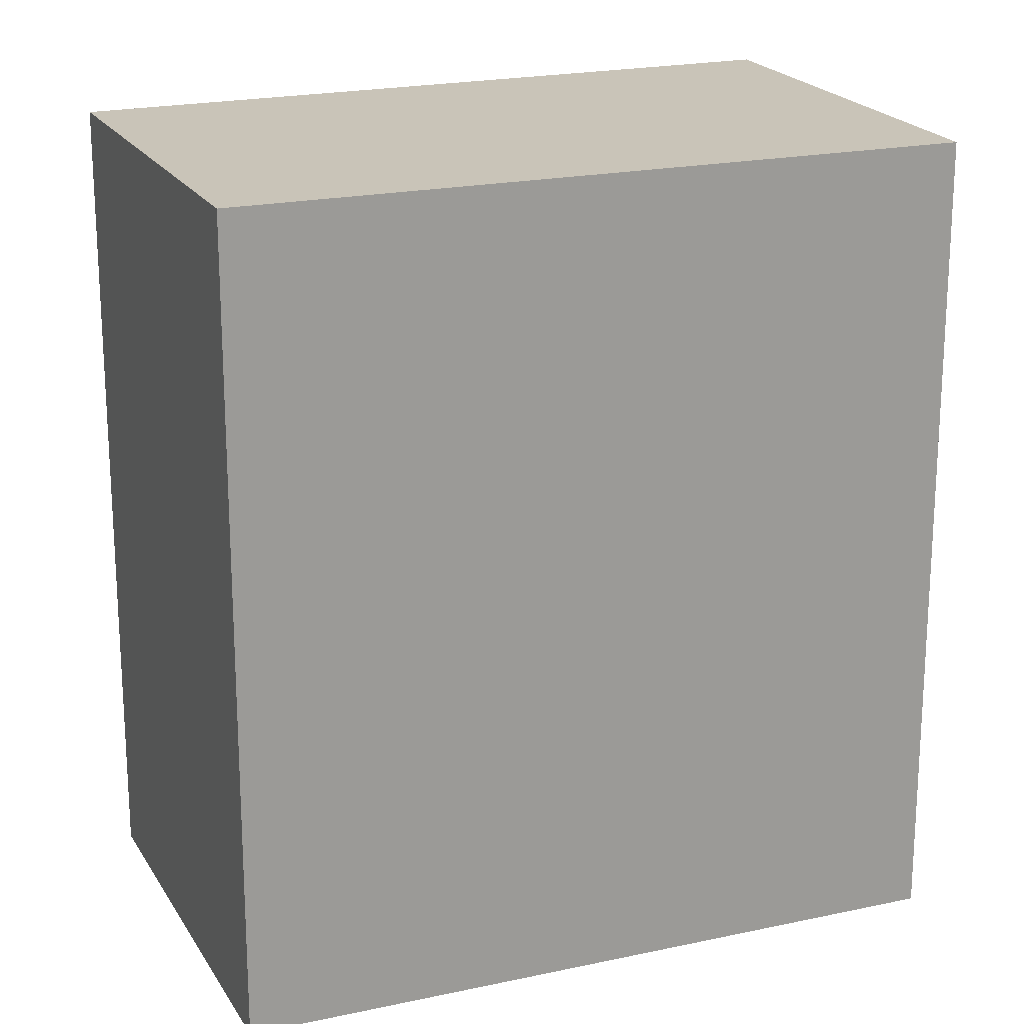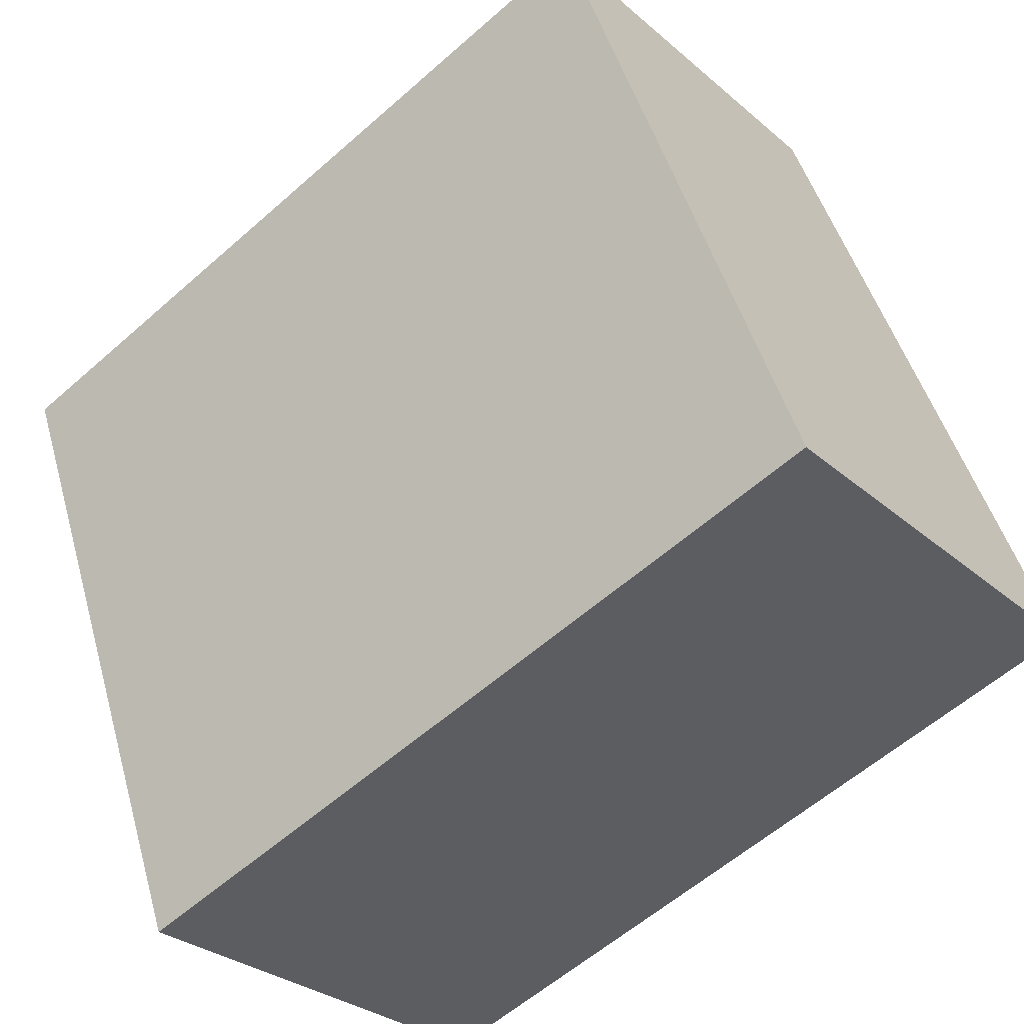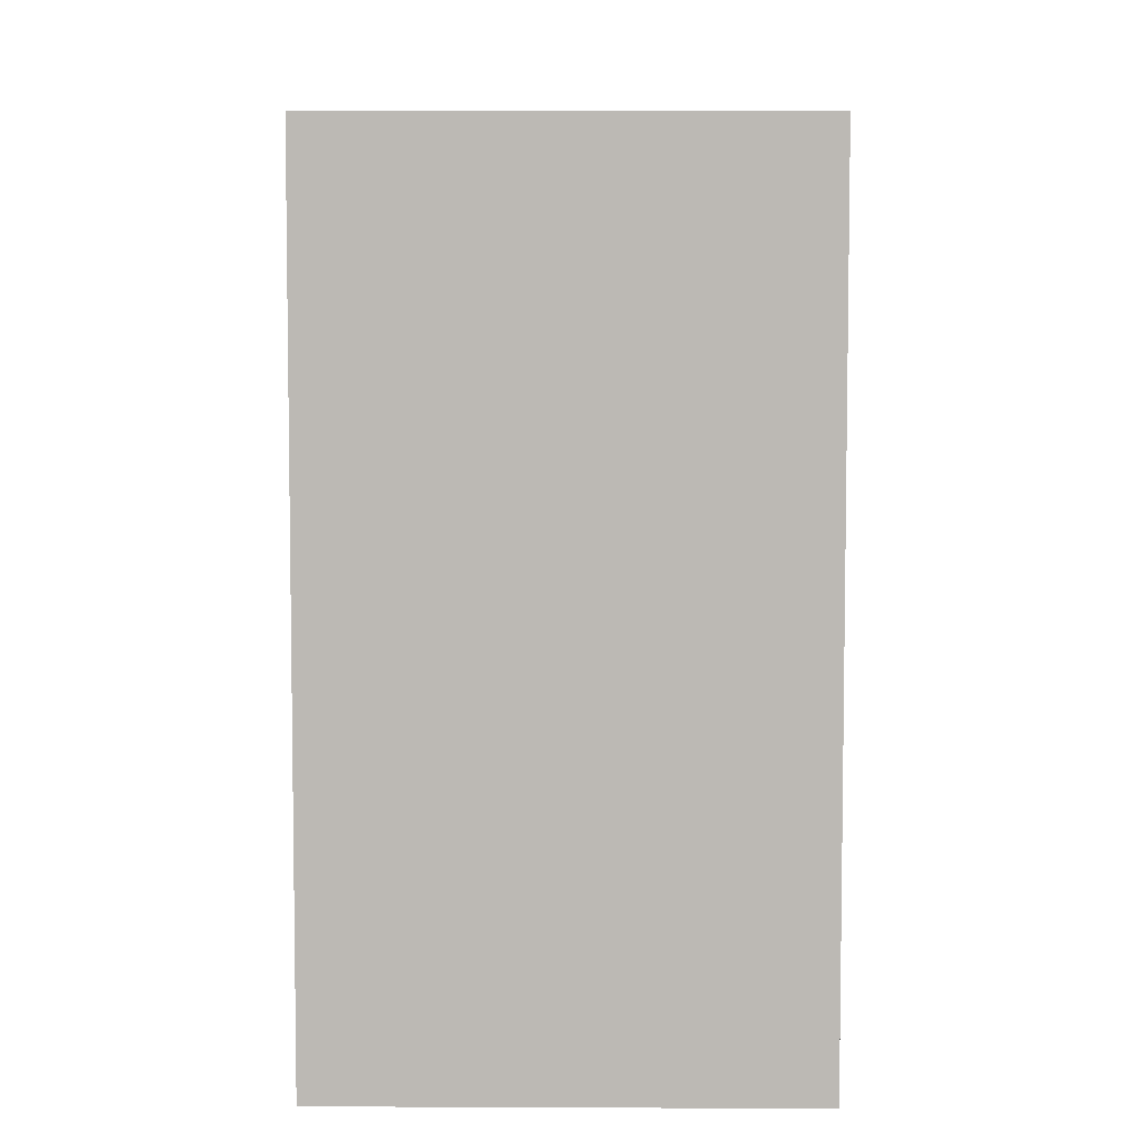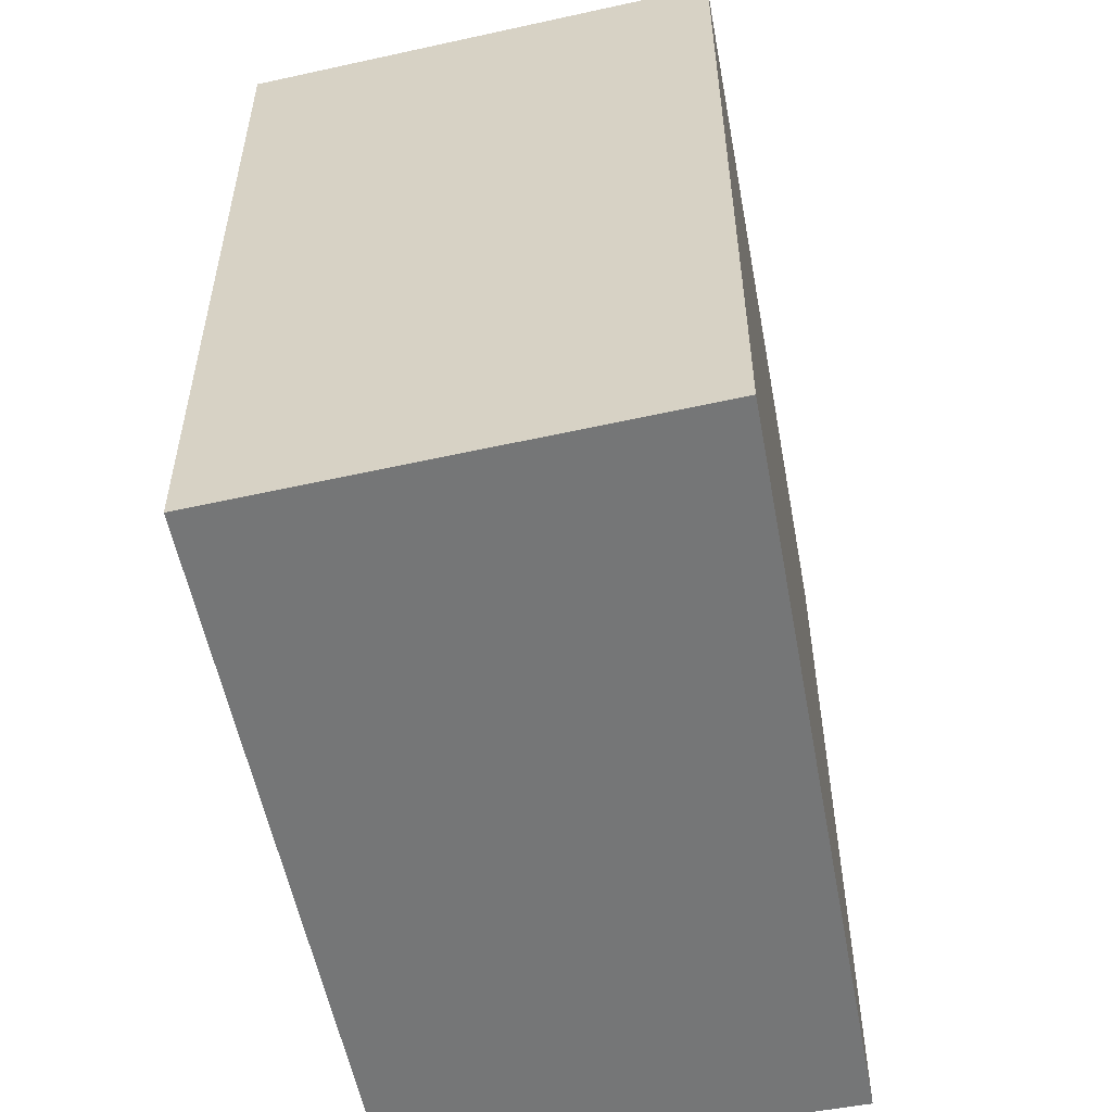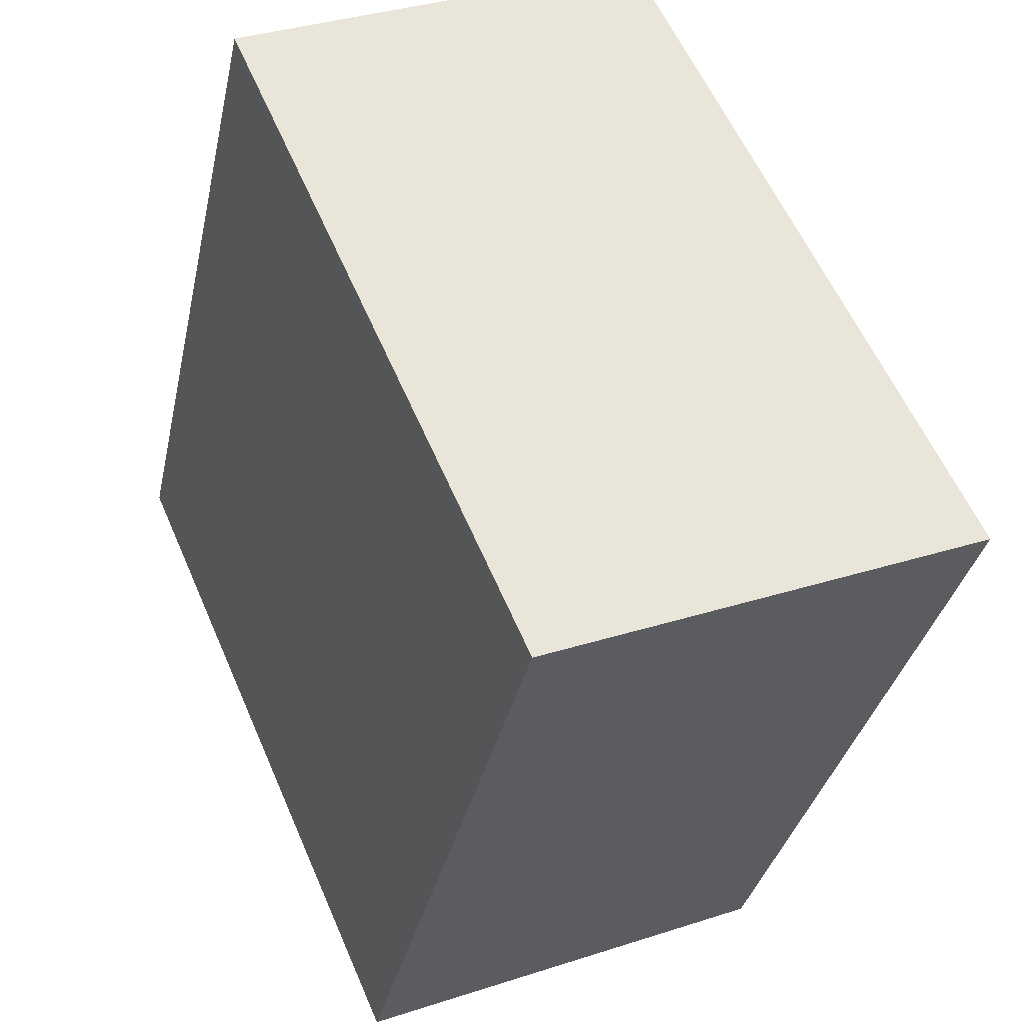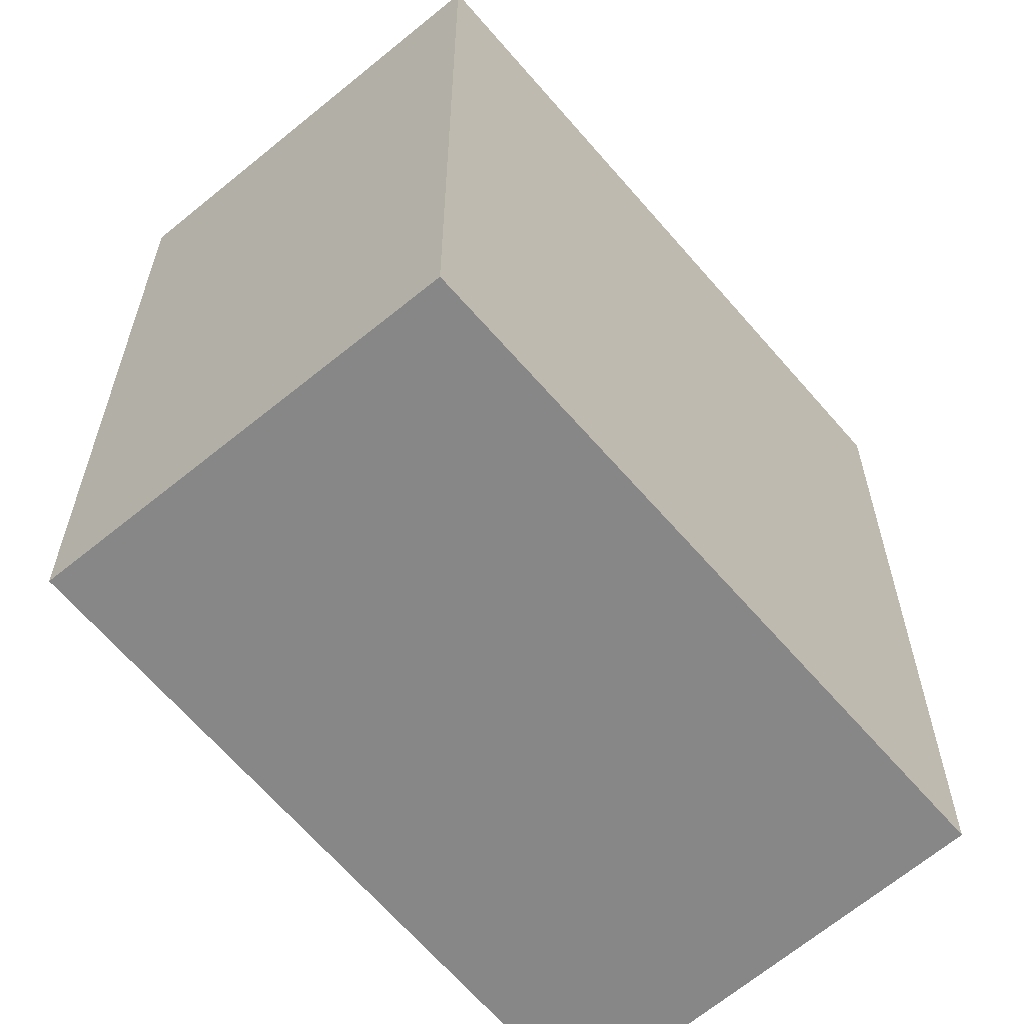
<metadata>
{"format":"obj","ext":"obj","renderer":"f3d","projection":"perspective","resolution":1024,"background":"white","views":[{"elev":20.2,"azim":92.1,"up":"+Y"},{"elev":-58.8,"azim":132.3,"up":"+Z"},{"elev":6.6,"azim":25.5,"up":"+Y"},{"elev":-56.7,"azim":-144.4,"up":"+Y"},{"elev":-34.0,"azim":168.1,"up":"+Z"},{"elev":-62.4,"azim":64.4,"up":"+Y"}]}
</metadata>
<code>
v  2.53 4.774 -1.05
v  1.87 4.774 3.96
v  4.26 4.774 2.86
v  0 4.774 2.923e-16
v  4.26 -1.751e-16 2.86
v  2.53 6.429e-17 -1.05
v  0 0 0
v  1.87 -2.425e-16 3.96
g defaultobject
f 1 2 3
f 2 1 4
f 5 1 3
f 1 5 6
f 6 4 1
f 4 6 7
f 7 2 4
f 2 7 8
f 8 3 2
f 3 8 5
f 5 7 6
f 7 5 8

</code>
